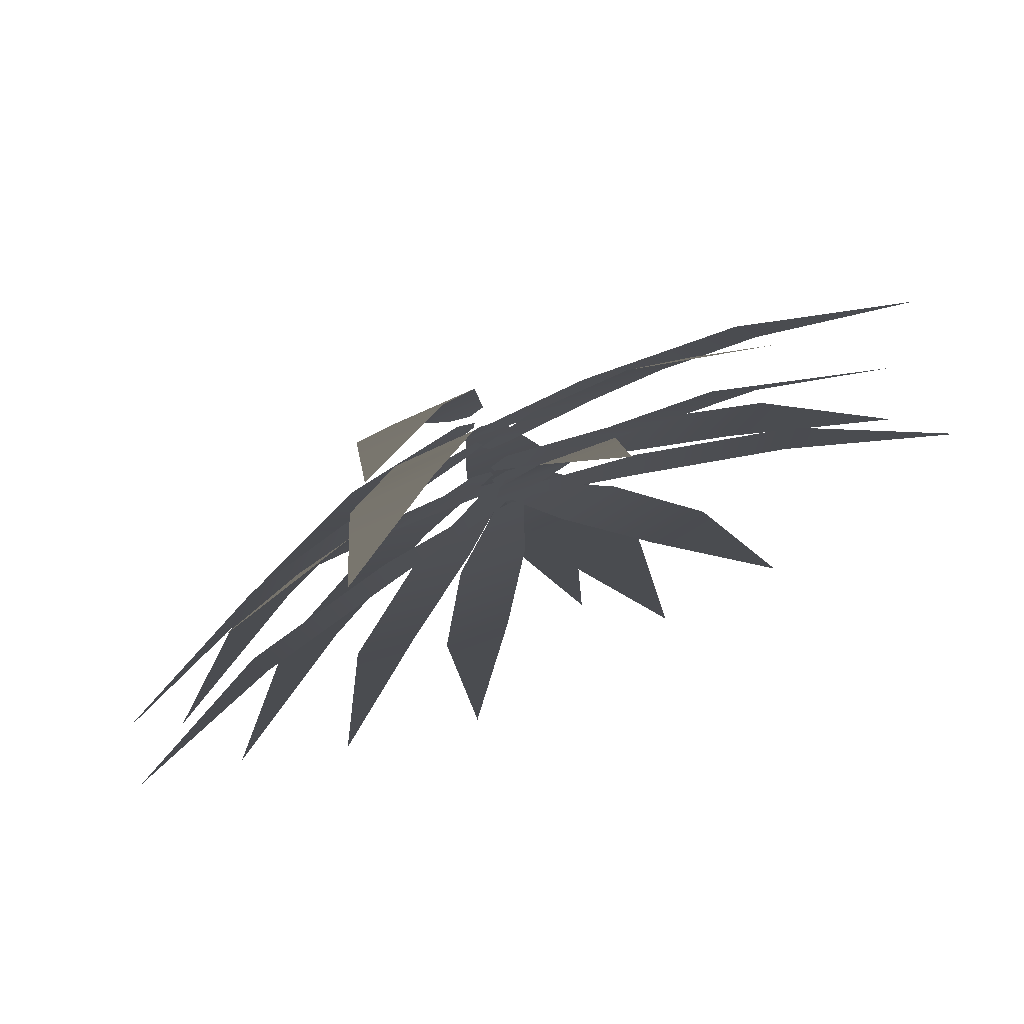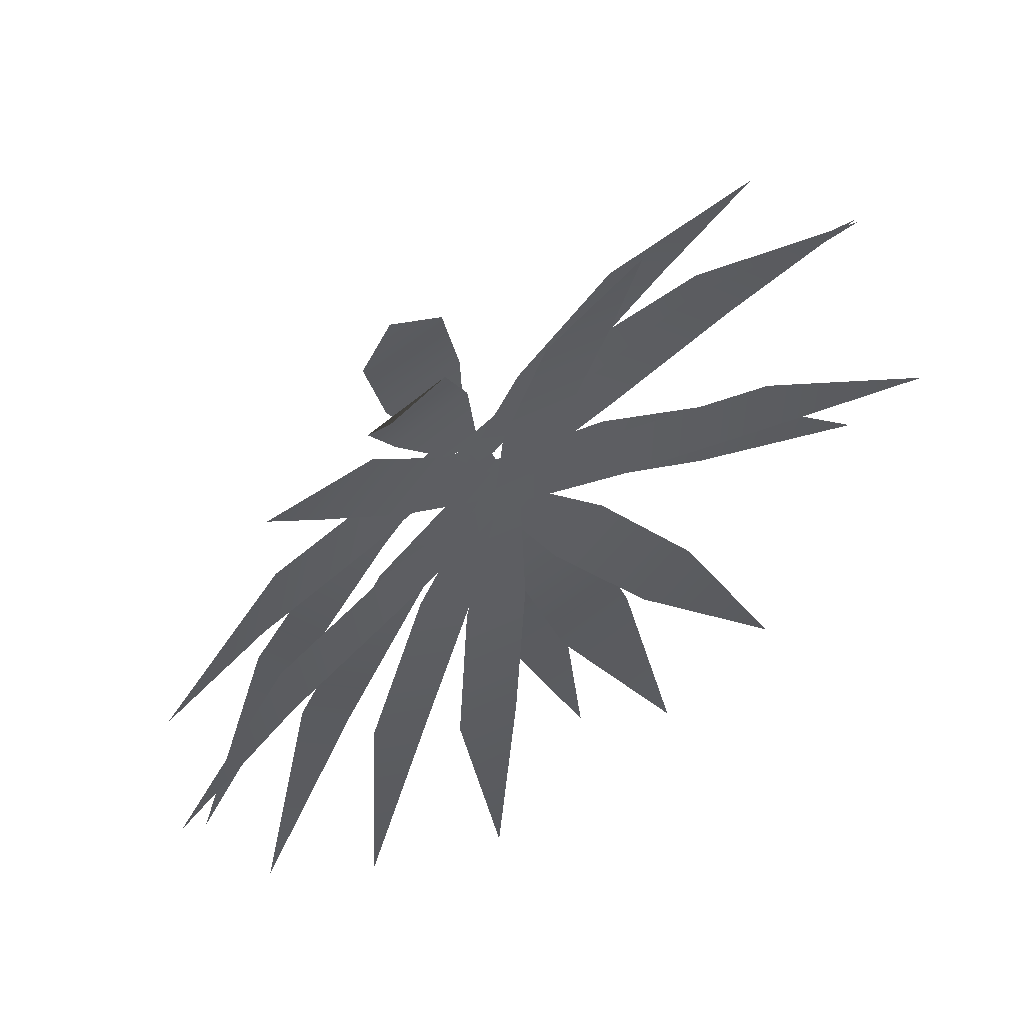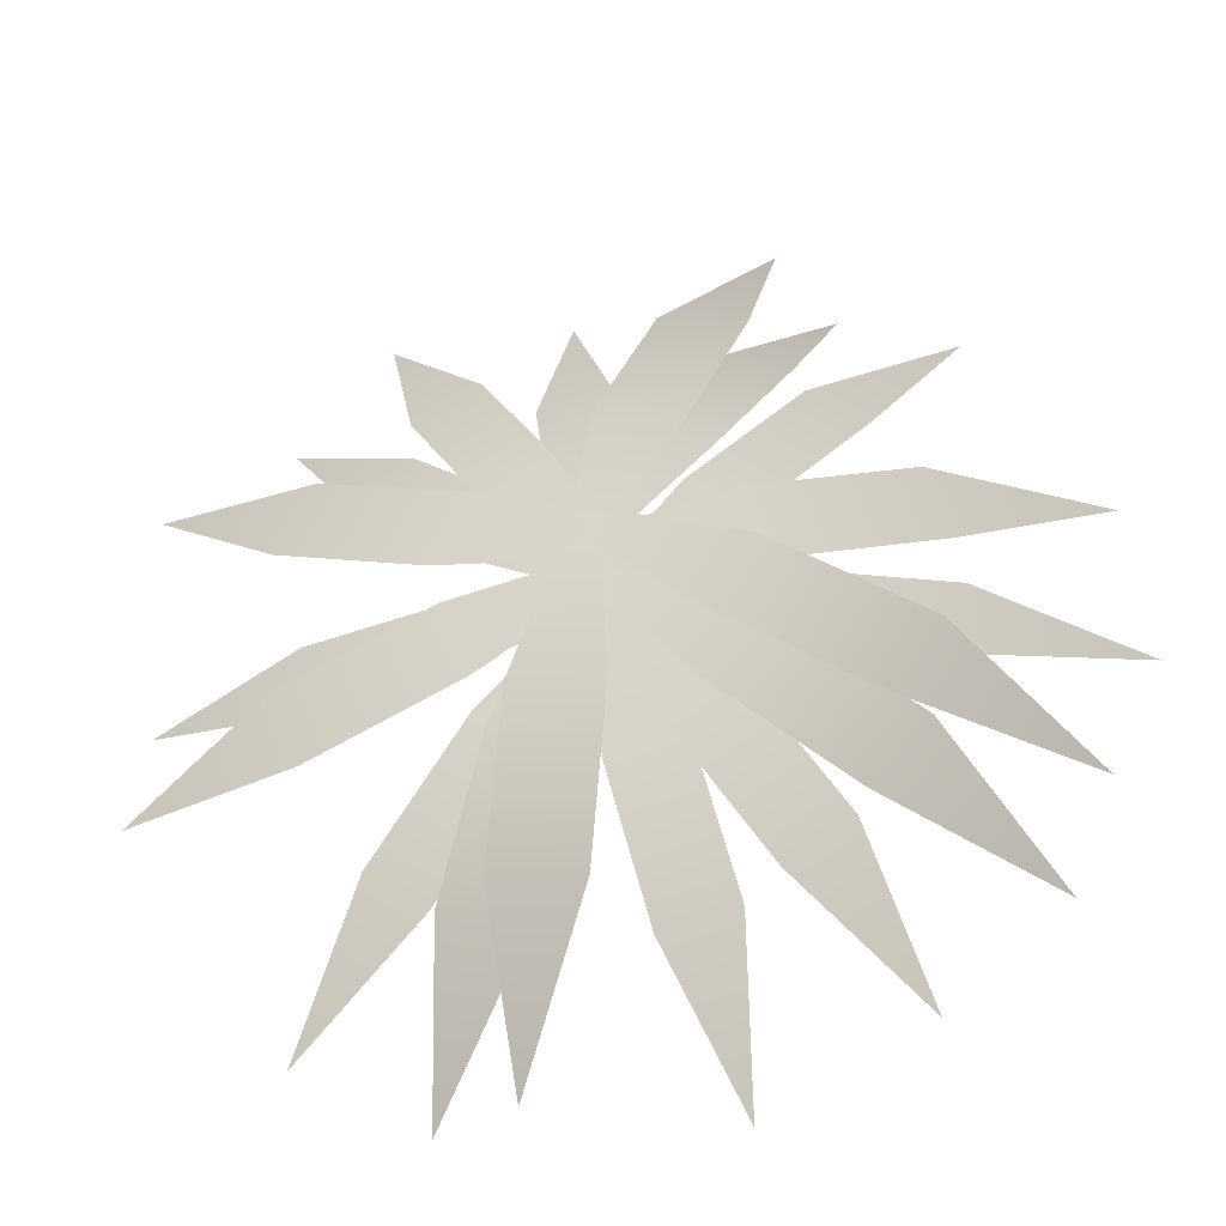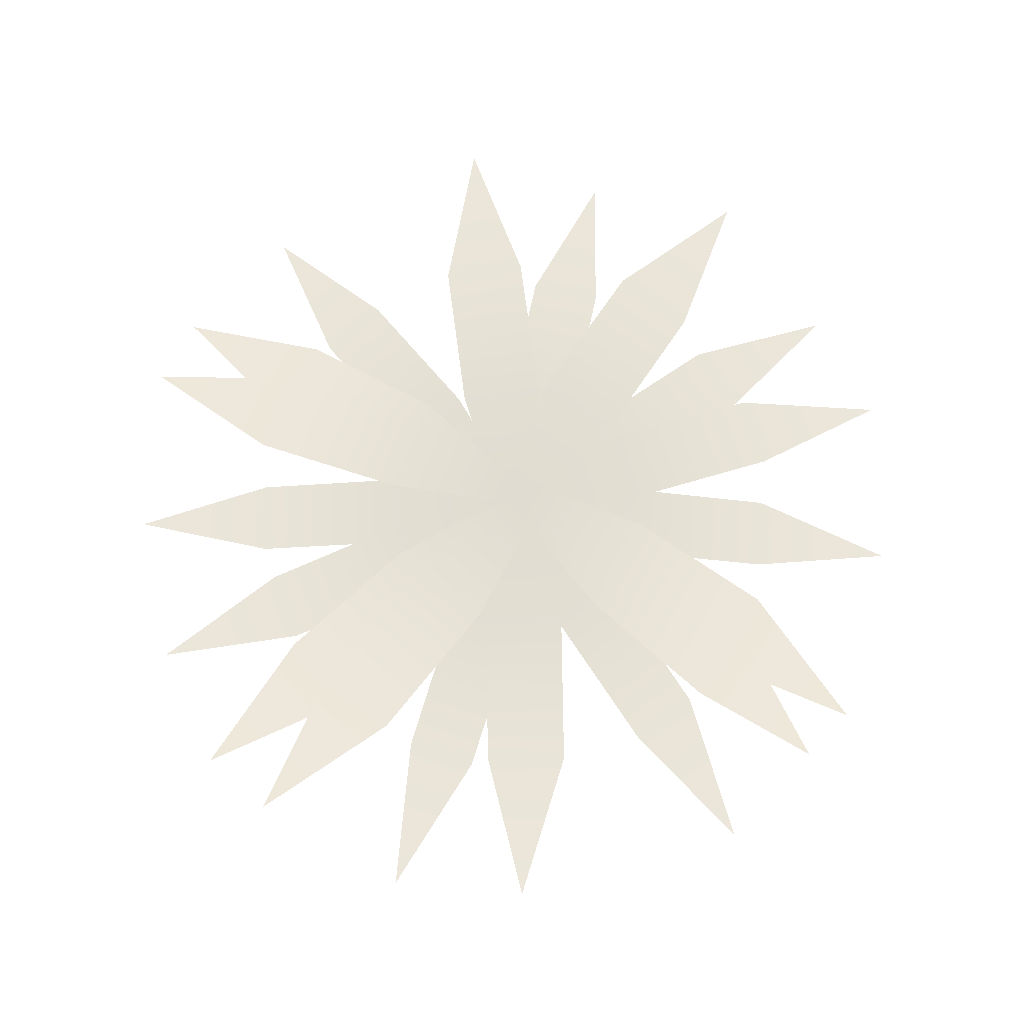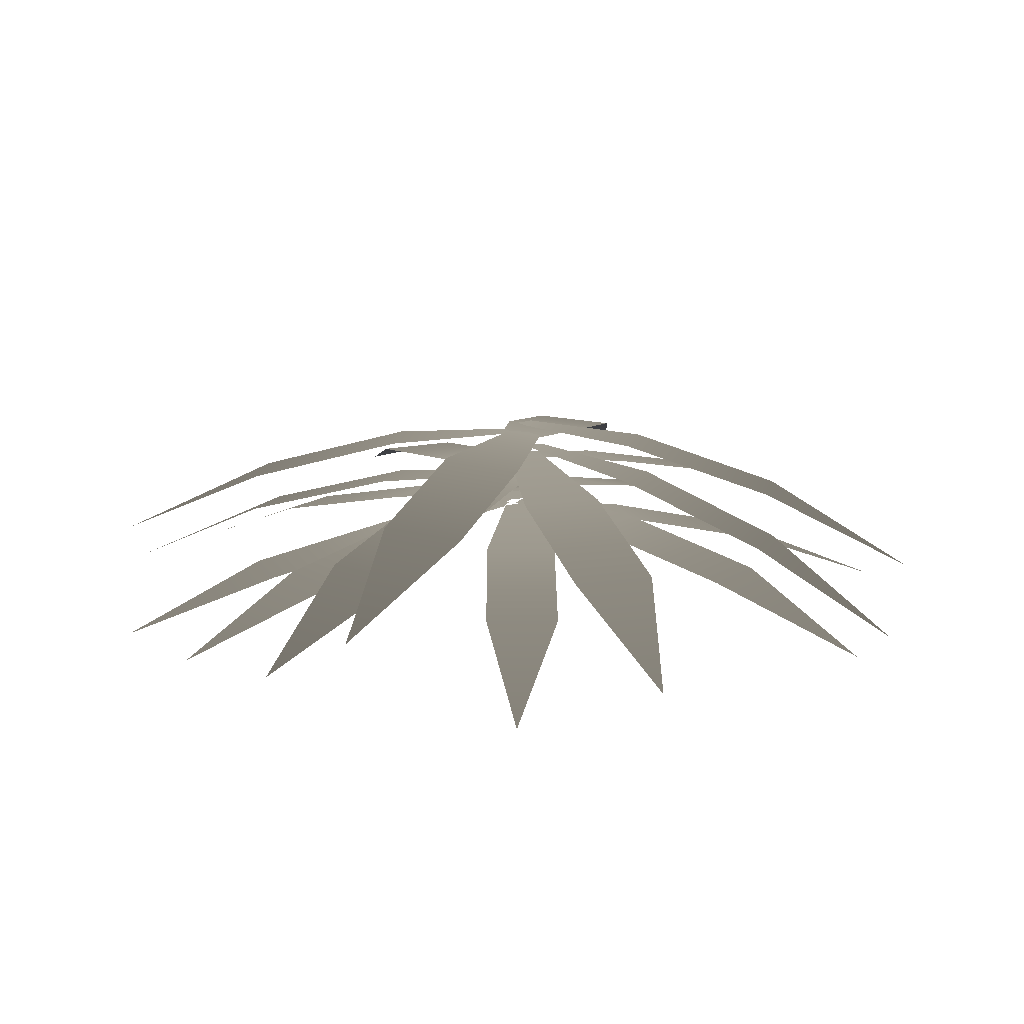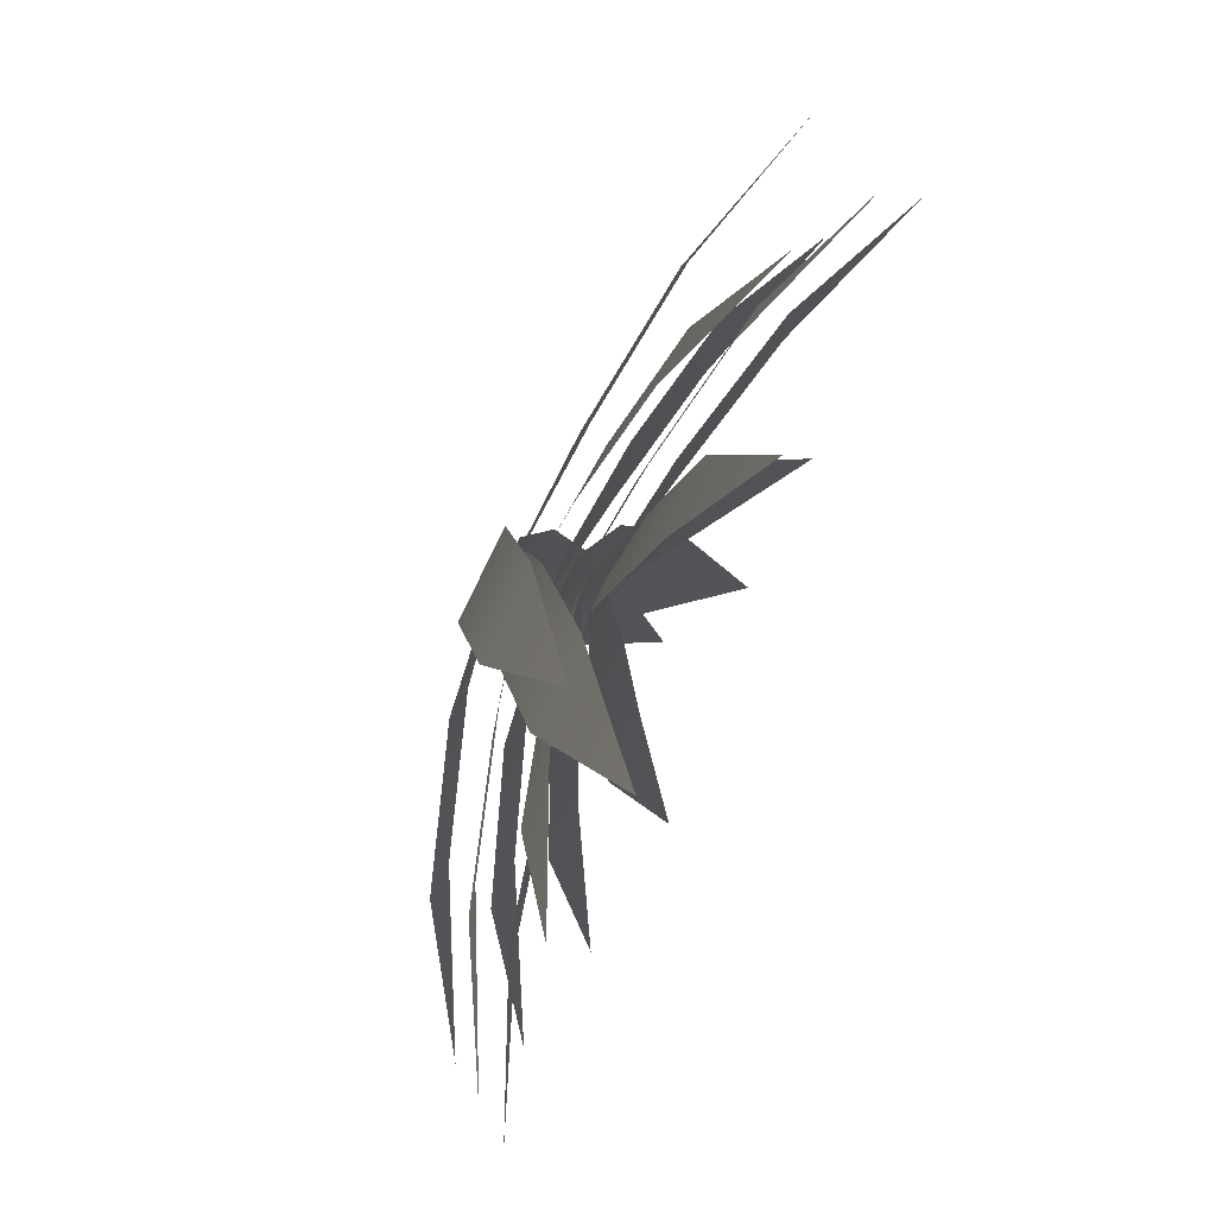
<metadata>
{"format":"obj","ext":"obj","renderer":"f3d","projection":"perspective","resolution":1024,"background":"white","views":[{"elev":74.9,"azim":-22.7,"up":"+Z"},{"elev":54.8,"azim":-33.7,"up":"+Z"},{"elev":-39.2,"azim":-167.5,"up":"+Z"},{"elev":78.3,"azim":-77.9,"up":"+Y"},{"elev":14.3,"azim":-96.4,"up":"+Y"},{"elev":77.9,"azim":-65.7,"up":"+Z"}]}
</metadata>
<code>
o 5.1.2006.0322
g grid
v 0.1886 4.239 -0.2823
v 0.1886 4.239 0.2823
v 2.292 3.906 -0.6388
v 2.292 3.906 0.6388
v 4.958 3.313 -0.6388
v 4.958 3.313 0.6388
v 7.625 2.25 0.1137
v -0.009317 4.239 -0.005492
f 1 8 2 4 3
f 3 4 6 5
f 5 6 7
g grid16
v 0.09174 4.417 0.3877
v -0.3257 4.417 0.007448
v -1.061 4.083 2.182
v -2.005 4.083 1.322
v -2.857 3.49 4.154
v -3.801 3.49 3.293
v -5.209 2.427 5.618
v 0.02034 4.417 0.05498
f 9 16 10 12 11
f 11 12 14 13
f 13 14 15
g grid1
v 0.06682 4.835 -0.3422
v 0.288 4.835 0.2756
v 1.927 4.69 -1.448
v 2.428 4.69 -0.05041
v 4.477 4.335 -2.361
v 4.978 4.335 -0.9634
v 7.362 3.513 -2.465
v -0.01033 4.818 0.02711
f 17 24 18 20 19
f 19 20 22 21
f 21 22 23
g grid3
v 0.2954 5.49 -0.2838
v 0.04636 5.451 0.3219
v 2.418 5.321 0.1294
v 1.855 5.233 1.5
v 4.925 4.905 1.133
v 4.361 4.817 2.504
v 7.138 3.97 2.931
v -0.009002 5.458 -0.06266
f 25 32 26 28 27
f 27 28 30 29
f 29 30 31
g grid4
v 0.3597 4.504 0.006608
v -0.01933 4.504 0.4252
v 2.158 4.171 1.154
v 1.3 4.171 2.101
v 4.135 3.578 2.944
v 3.277 3.578 3.891
v 5.606 2.515 5.292
v 0.02718 4.504 0.07899
f 33 40 34 36 35
f 35 36 38 37
f 37 38 39
g grid5
v -0.3066 5.594 0.4365
v 0.005308 5.637 -0.1391
v -2.364 5.394 -0.2213
v -1.658 5.492 -1.524
v -4.729 4.684 -1.532
v -4.023 4.782 -2.835
v -6.695 3.477 -3.654
v 0.02026 5.6 0.2475
f 41 48 42 44 43
f 43 44 46 45
f 45 46 47
g grid6
v -0.3716 4.417 0.02188
v 0.1034 4.417 -0.2835
v -1.809 4.083 -1.554
v -0.7342 4.083 -2.245
v -3.251 3.49 -3.797
v -2.176 3.49 -4.488
v -4.06 2.427 -6.447
v -0.0317 4.417 0.0386
f 49 56 50 52 51
f 51 52 54 53
f 53 54 55
g grid7
v -0.2072 4.152 0.3316
v -0.1472 4.152 -0.2299
v -2.336 3.818 0.4625
v -2.2 3.818 -0.8079
v -4.988 3.225 0.1791
v -4.852 3.225 -1.091
v -7.559 2.162 -0.8526
v 0.019 4.152 0.07736
f 57 64 58 60 59
f 59 60 62 61
f 61 62 63
g grid8
v -0.1074 5.208 0.4532
v -0.2619 5.214 -0.1845
v -2.019 4.686 1.337
v -2.368 4.7 -0.1054
v -4.551 3.861 1.943
v -4.901 3.875 0.5002
v -7.251 2.575 1.685
v 0.008428 5.228 0.09431
f 65 72 66 68 67
f 67 68 70 69
f 69 70 71
g grid9
v -0.3982 4.744 0.1507
v 0.01276 4.778 -0.3597
v -2.307 4.573 -0.8652
v -1.377 4.649 -2.02
v -4.41 3.891 -2.576
v -3.48 3.968 -3.731
v -5.984 2.7 -5.012
v -0.0426 4.744 0.02346
f 73 80 74 76 75
f 75 76 78 77
f 77 78 79
g grid10
v 0.02515 4.417 -0.5308
v 0.4675 4.417 -0.1799
v 1.053 4.083 -2.4
v 2.054 4.083 -1.606
v 2.71 3.49 -4.489
v 3.711 3.49 -3.695
v 4.957 2.427 -6.11
v 0.119 4.417 -0.2037
f 81 88 82 84 83
f 83 84 86 85
f 85 86 87
g grid11
v -0.1592 5.613 -0.2842
v 0.4874 5.58 -0.1777
v -0.2296 5.485 -2.448
v 1.233 5.411 -2.208
v 0.1567 4.808 -5.133
v 1.62 4.733 -4.892
v 1.378 3.533 -7.723
v 0.1249 5.58 -0.03759
f 89 96 90 92 91
f 91 92 94 93
f 93 94 95
g grid12
v -0.01605 4.747 -0.4902
v 0.6002 4.705 -0.269
v 0.3012 4.604 -2.631
v 1.696 4.507 -2.131
v 1.151 3.899 -5.2
v 2.546 3.803 -4.699
v 2.796 2.584 -7.521
v 0.2185 4.711 -0.1964
f 97 104 98 100 99
f 99 100 102 101
f 101 102 103
g grid13
v -0.2149 4.152 -0.2753
v 0.3358 4.152 -0.3997
v -1.026 3.818 -2.248
v 0.2202 3.818 -2.53
v -1.614 3.225 -4.849
v -0.3675 3.225 -5.131
v -1.467 2.162 -7.616
v 0.09871 4.152 -0.1432
f 105 112 106 108 107
f 107 108 110 109
f 109 110 111
g grid14
v 0.2528 5.785 0.3199
v -0.3728 5.821 0.1252
v 0.006495 5.498 2.456
v -1.409 5.578 2.015
v -0.8091 4.672 4.999
v -2.225 4.751 4.558
v -2.485 3.336 7.286
v 0.00456 5.796 0.0355
f 113 120 114 116 115
f 115 116 118 117
f 117 118 119
g grid15
v 0.1948 5.32 0.5245
v -0.4048 5.366 0.262
v -0.2893 4.809 2.576
v -1.646 4.913 1.982
v -1.371 3.709 4.908
v -2.728 3.813 4.314
v -3.264 2.118 6.834
v -0.01909 5.357 0.2154
f 121 128 122 124 123
f 123 124 126 125
f 125 126 127
g grid17
v 0.3487 4.152 0.1491
v -0.2093 4.152 0.2357
v 1.024 3.818 2.173
v -0.2389 3.818 2.369
v 1.433 3.225 4.808
v 0.1702 3.225 5.004
v 1.098 2.162 7.558
v 0.04474 4.152 -0.003983
f 129 136 130 132 131
f 131 132 134 133
f 133 134 135
g grid18
v 0.435 5.124 0.06267
v -0.05202 5.124 0.3485
v 1.807 4.791 1.696
v 0.7051 4.791 2.343
v 3.157 4.198 3.996
v 2.055 4.198 4.642
v 3.858 3.135 6.676
v 0.09604 5.124 0.03213
f 137 144 138 140 139
f 139 140 142 141
f 141 142 143

</code>
